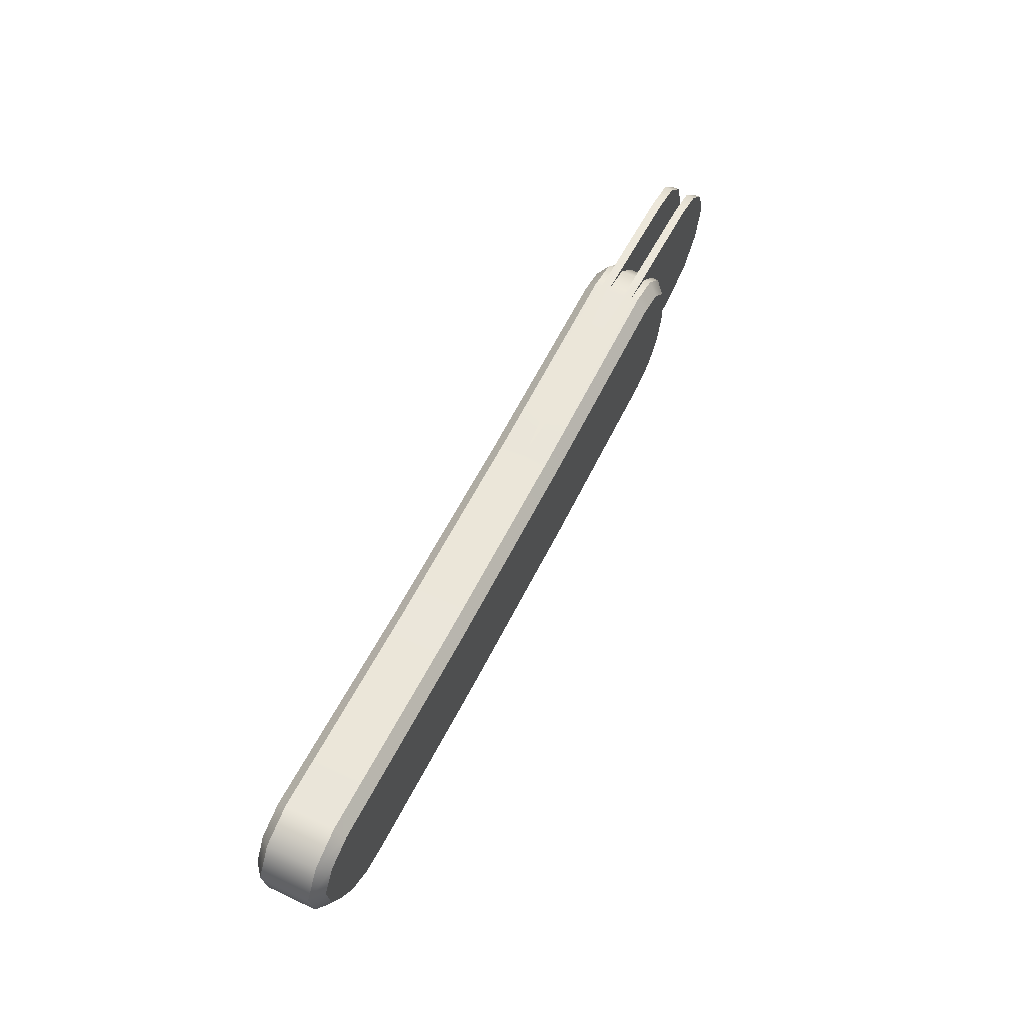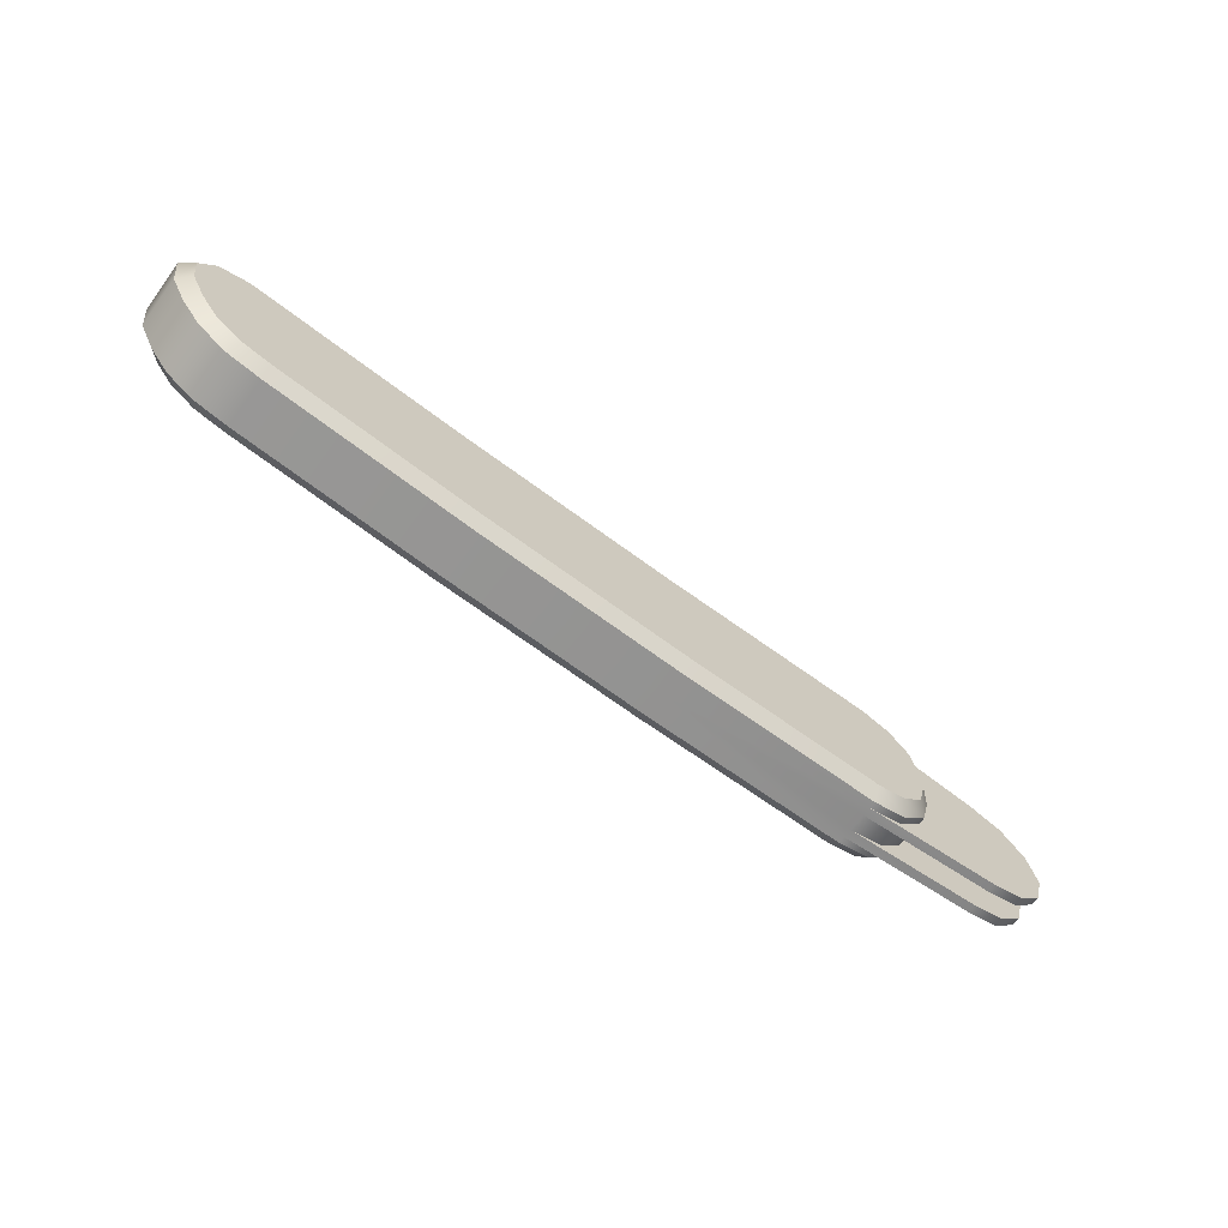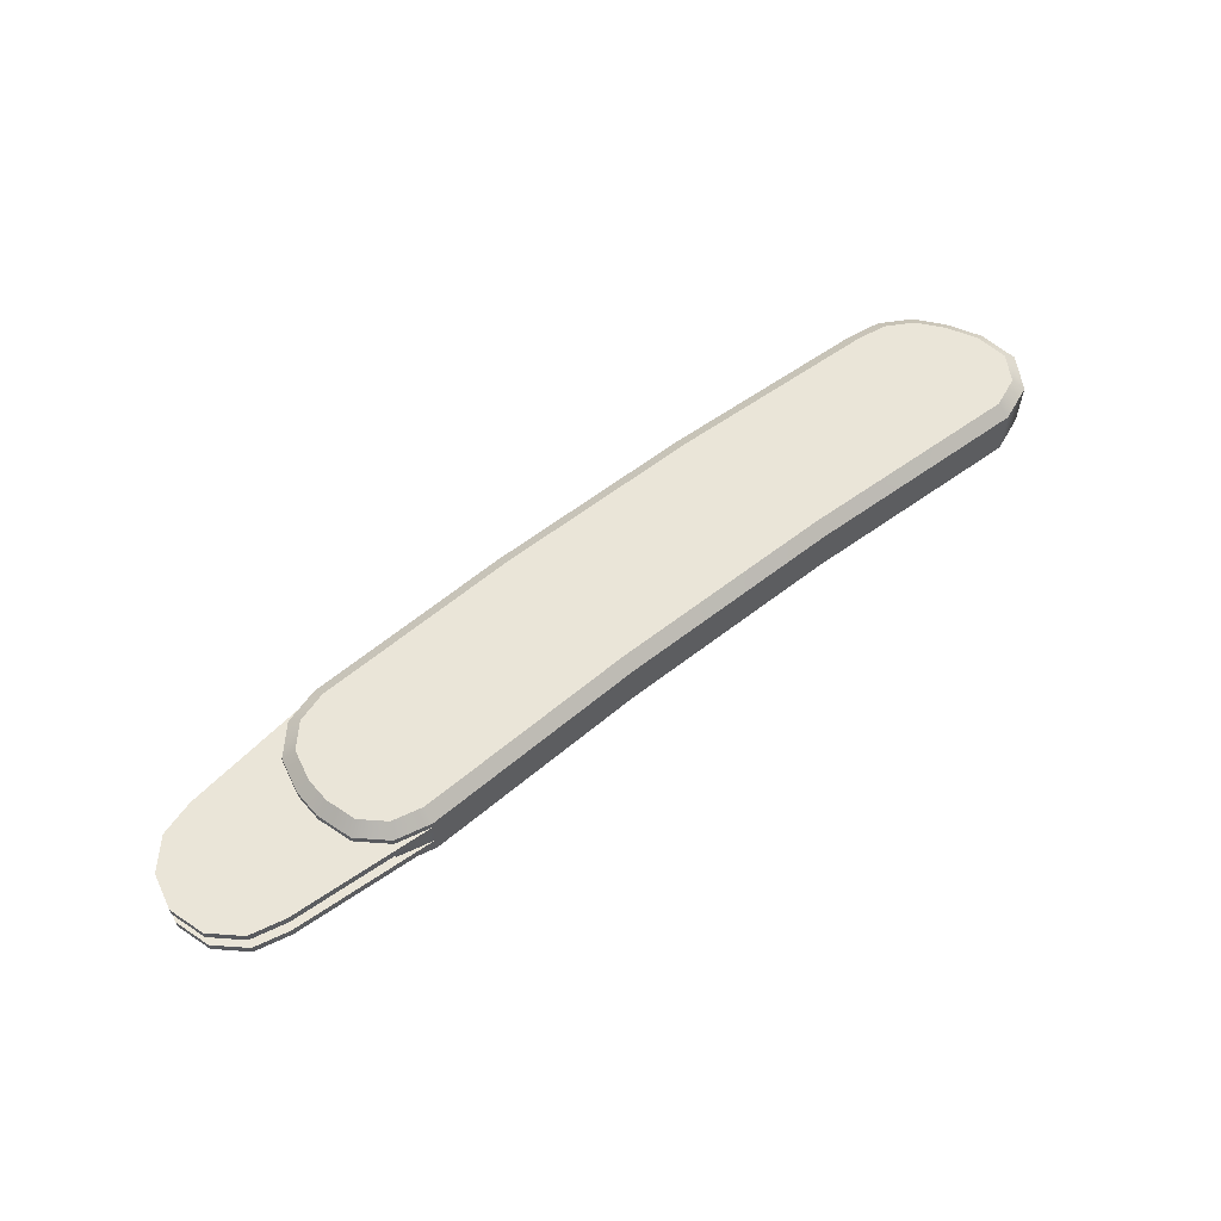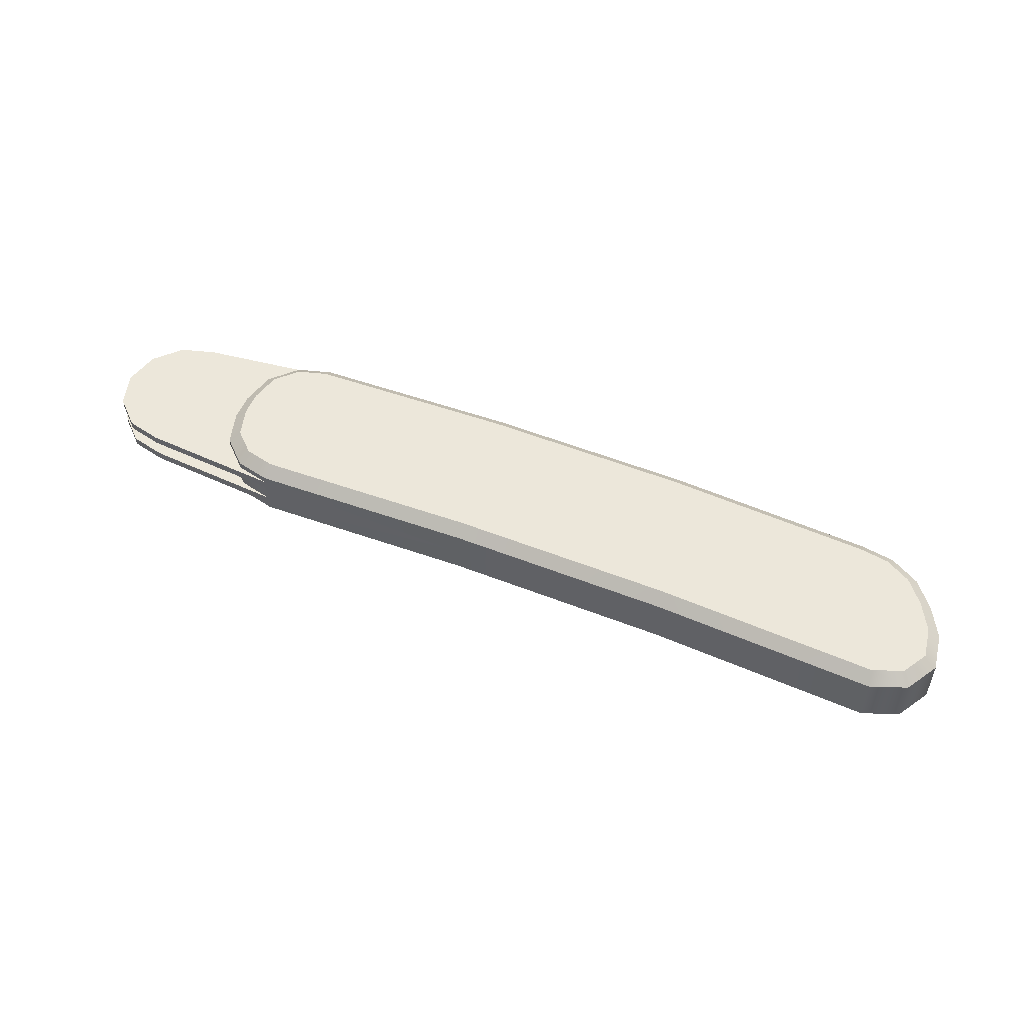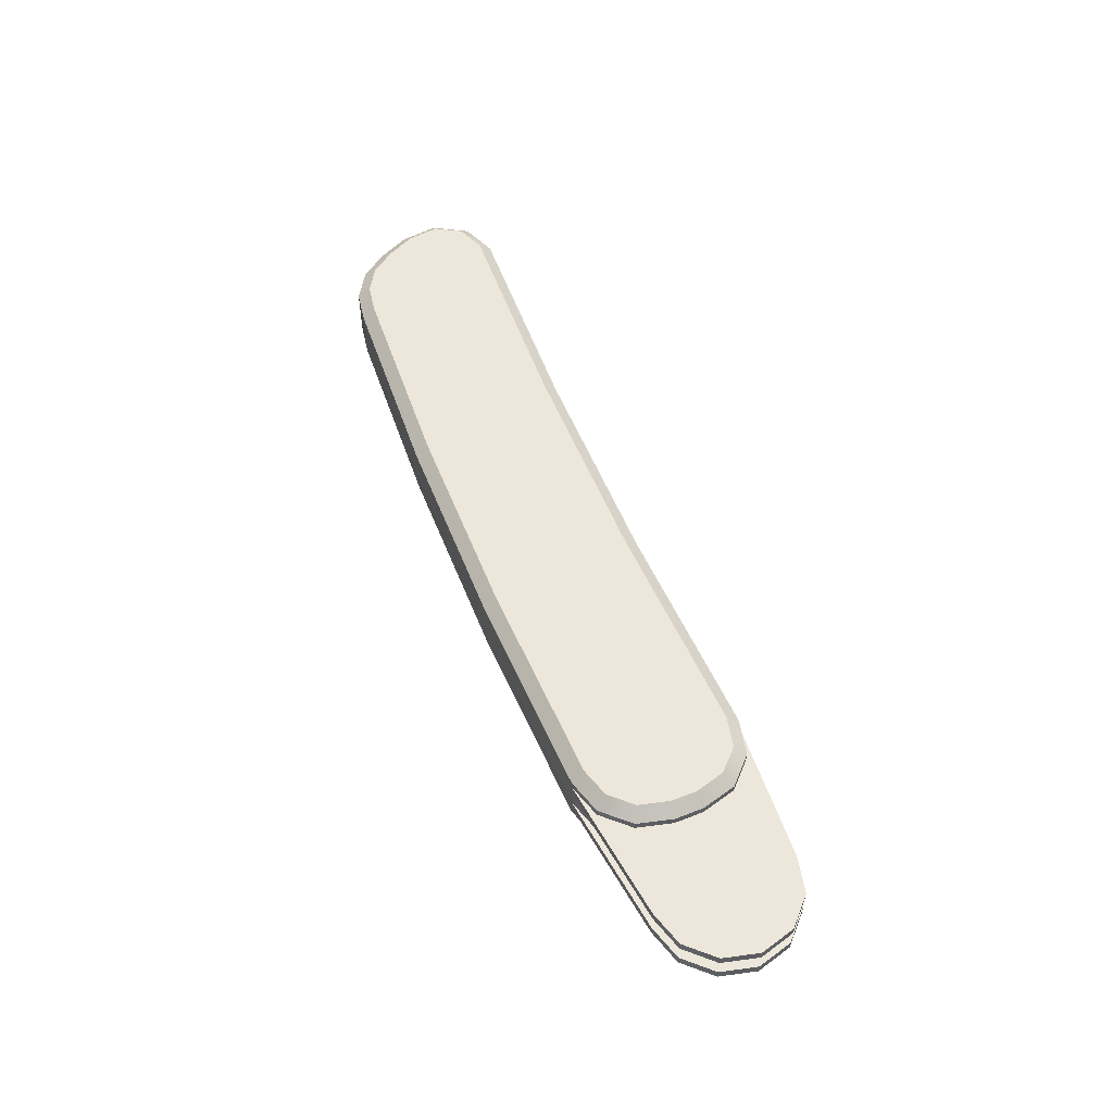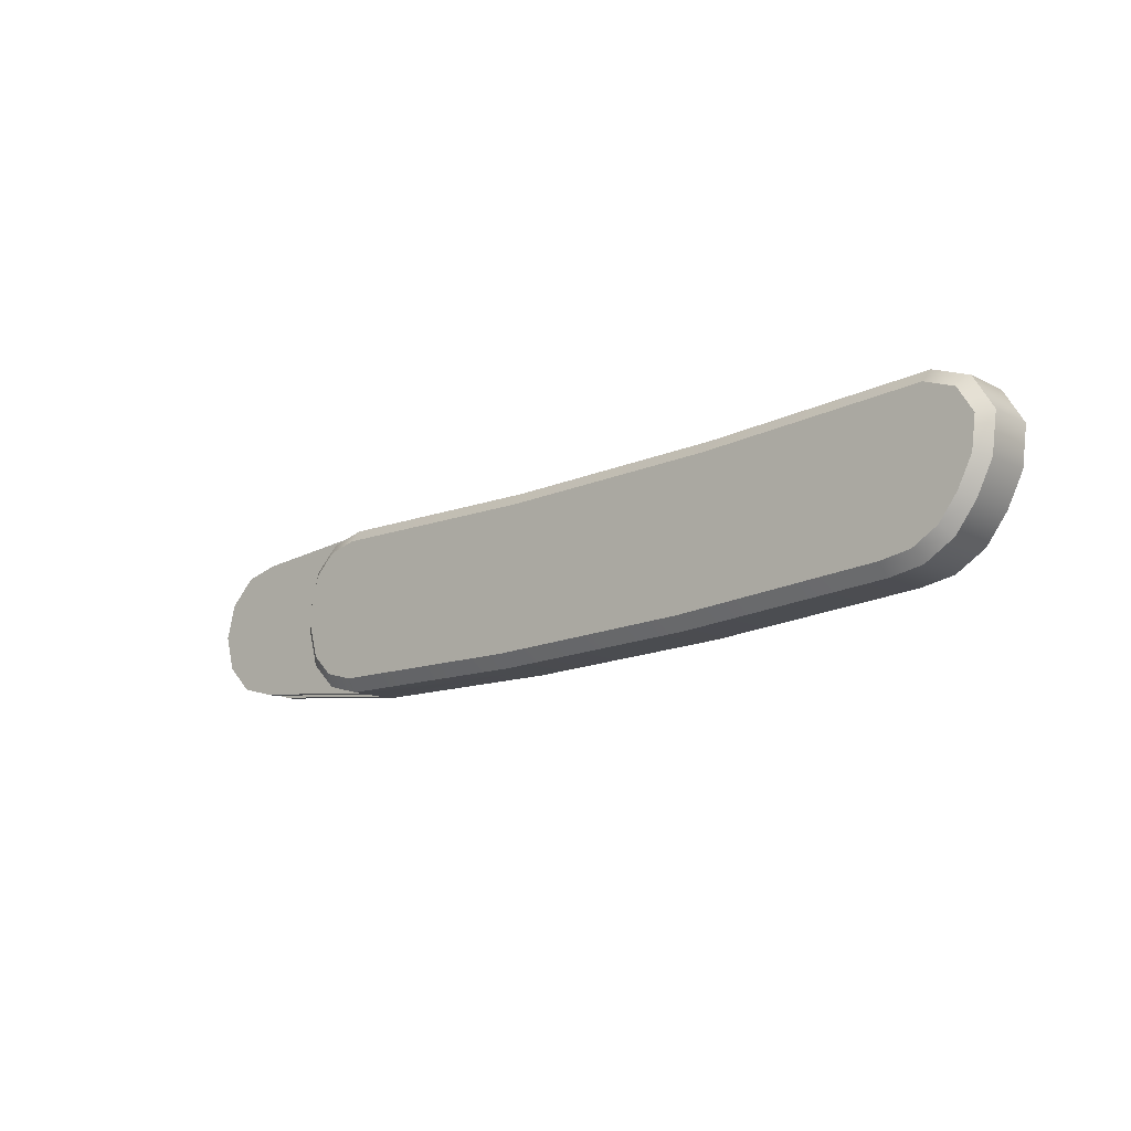
<metadata>
{"format":"obj","ext":"obj","renderer":"f3d","projection":"perspective","resolution":1024,"background":"white","views":[{"elev":59.4,"azim":115.8,"up":"+Z"},{"elev":-65.8,"azim":143.7,"up":"+Z"},{"elev":59.4,"azim":-40.8,"up":"+Y"},{"elev":51.7,"azim":21.1,"up":"+Y"},{"elev":52.2,"azim":-113.2,"up":"+Y"},{"elev":-13.2,"azim":40.8,"up":"+Z"}]}
</metadata>
<code>
g default
v 1.208 -0.000248 0.06839
v 1.11 -0.000247 -0.09044
v 1.032 -0.000249 -0.1387
v 0.9413 -0.000248 -0.1556
v 1.221 -0.000247 0.1705
v 1.167 -0.000248 0.2581
v 1.07 -0.000247 0.2923
v 1.165 -0.000248 -0.01719
v -0.7334 0.04708 0.2251
v -0.8265 0.04708 0.2002
v -0.8947 0.04708 0.1321
v -0.9196 0.04708 0.03898
v -0.9196 0.04708 -0.03664
v -0.8947 0.04708 -0.1297
v -0.8265 0.04708 -0.1979
v -0.7334 0.04708 -0.2228
v -0.9196 -0.04758 0.03898
v -0.8947 -0.04758 0.1321
v -0.8265 -0.04758 0.2002
v -0.7334 -0.04758 0.2251
v -0.7334 -0.04758 -0.2228
v -0.8265 -0.04758 -0.1979
v -0.8947 -0.04758 -0.1297
v -0.9196 -0.04758 -0.03664
v -0.9196 0.02341 0.03898
v -0.8947 0.02341 0.1321
v -0.8265 0.02341 0.2002
v -0.7334 0.02341 0.2251
v -0.7334 -0.02391 0.2251
v -0.8265 -0.02391 0.2002
v -0.8947 -0.02391 0.1321
v -0.9196 -0.02391 0.03898
v -0.9196 -0.02391 -0.03664
v -0.8947 -0.02391 -0.1297
v -0.8265 -0.02391 -0.1979
v -0.7334 -0.02391 -0.2228
v -0.7334 0.02341 -0.2228
v -0.8265 0.02341 -0.1979
v -0.8947 0.02341 -0.1297
v -0.9196 0.02341 -0.03664
v -1.3 0.04708 0.001166
v -1.3 0.02341 0.001167
v -1.207 0.04708 0.1627
v -1.114 0.04708 0.1877
v -1.207 0.02341 0.1627
v -1.114 0.02341 0.1877
v -1.275 0.04708 0.09458
v -1.275 0.02342 0.09458
v -1.275 0.04708 -0.09224
v -1.275 0.02342 -0.09224
v -1.207 0.04708 -0.1604
v -1.207 0.02342 -0.1604
v -1.114 0.04708 -0.1853
v -1.114 0.02341 -0.1853
v -1.3 -0.02391 0.001167
v -1.3 -0.04758 0.001167
v -1.275 -0.04758 0.09458
v -1.275 -0.02391 0.09458
v -1.207 -0.04758 0.1627
v -1.207 -0.02391 0.1627
v -1.114 -0.04758 0.1877
v -1.114 -0.02391 0.1877
v -1.207 -0.04758 -0.1604
v -1.114 -0.04758 -0.1853
v -1.207 -0.02391 -0.1604
v -1.114 -0.02391 -0.1853
v -1.275 -0.04758 -0.09225
v -1.275 -0.02391 -0.09224
v 1.175 -0.09491 0.07827
v 1.208 -0.06652 0.06839
v 1.137 -0.09491 0.000609
v 1.165 -0.06652 -0.01719
v 1.064 0.09441 0.2587
v 1.07 0.06602 0.2923
v -0.729 0.09441 0.1915
v -0.7334 0.06602 0.2251
v 1.208 0.06602 0.06839
v 1.175 0.09441 0.07827
v 1.137 0.09441 0.000611
v 1.165 0.06602 -0.01719
v 0.9413 0.06602 -0.1556
v 0.9382 0.09441 -0.122
v -0.7293 0.09441 -0.1891
v -0.7334 0.06602 -0.2228
v -0.886 0.09441 0.03456
v -0.9196 0.06602 0.03898
v -0.886 0.09441 -0.03222
v -0.9196 0.06602 -0.03664
v 1.064 -0.09491 0.2587
v 1.07 -0.06652 0.2923
v -0.729 -0.09491 0.1915
v -0.7334 -0.06652 0.2251
v -0.9196 -0.06651 0.03898
v -0.886 -0.09491 0.03456
v -0.886 -0.09491 -0.03222
v -0.9196 -0.06652 -0.03664
v 0.9382 -0.09491 -0.122
v 0.9413 -0.06652 -0.1556
v -0.7334 -0.06652 -0.2228
v -0.729 -0.09491 -0.1892
v 1.167 -0.06652 0.2581
v 1.144 -0.09491 0.2304
v 1.221 -0.06652 0.1705
v 1.186 -0.09491 0.1629
v 1.11 -0.06652 -0.09044
v 1.087 -0.09491 -0.06516
v 1.032 -0.06652 -0.1387
v 1.019 -0.09491 -0.1069
v 1.144 0.09441 0.2304
v 1.167 0.06602 0.2581
v 1.186 0.09441 0.1629
v 1.221 0.06602 0.1705
v 1.087 0.09441 -0.06516
v 1.11 0.06602 -0.09044
v 1.019 0.09441 -0.1069
v 1.032 0.06602 -0.1387
v -0.8265 0.06602 0.2002
v -0.8091 0.09441 0.1701
v -0.8947 0.06602 0.1321
v -0.8645 0.09441 0.1147
v -0.8947 0.06602 -0.1297
v -0.8645 0.09441 -0.1123
v -0.8265 0.06602 -0.1979
v -0.8094 0.09441 -0.1676
v -0.8091 -0.09491 0.1701
v -0.8265 -0.06652 0.2002
v -0.8645 -0.09491 0.1147
v -0.8947 -0.06652 0.1321
v -0.8645 -0.09491 -0.1123
v -0.8947 -0.06652 -0.1297
v -0.8091 -0.09491 -0.1677
v -0.8265 -0.06652 -0.1979
v -0.1314 0.09441 0.1915
v -0.1324 0.06602 0.2251
v -0.1324 -0.000248 0.2251
v -0.1324 -0.06652 0.2251
v -0.1314 -0.09491 0.1915
v -0.1733 -0.09491 -0.1892
v -0.1752 -0.06652 -0.2228
v -0.1752 -0.000248 -0.2228
v -0.1752 0.06602 -0.2228
v -0.1735 0.09441 -0.1892
v 0.4663 0.09441 0.2139
v 0.4686 0.06602 0.2475
v 0.4686 -0.000248 0.2475
v 0.4686 -0.06651 0.2475
v 0.4663 -0.09491 0.2139
v 0.3825 -0.09491 -0.1668
v 0.3831 -0.06652 -0.2004
v 0.3831 -0.000248 -0.2004
v 0.3831 0.06602 -0.2004
v 0.3824 0.09441 -0.1668
g FoodMediumRUpperLeg
f 28 27 30 29
f 27 26 31 30
f 26 25 32 31
f 36 35 38 37
f 35 34 39 38
f 34 33 40 39
f 32 25 40 33
f 44 43 45 46
f 43 47 48 45
f 47 41 42 48
f 56 57 58 55
f 57 59 60 58
f 59 61 62 60
f 64 63 65 66
f 63 67 68 65
f 67 56 55 68
f 41 49 50 42
f 49 51 52 50
f 51 53 54 52
f 12 13 41
f 40 25 42
f 9 10 43 44
f 27 28 46 45
f 28 9 44 46
f 10 11 47 43
f 26 27 45 48
f 11 12 41 47
f 25 26 48 42
f 13 14 49 41
f 39 40 42 50
f 14 15 51 49
f 38 39 50 52
f 15 16 53 51
f 16 37 54 53
f 37 38 52 54
f 32 33 55
f 24 17 56
f 17 18 57 56
f 31 32 55 58
f 18 19 59 57
f 30 31 58 60
f 19 20 61 59
f 20 29 62 61
f 29 30 60 62
f 21 22 63 64
f 35 36 66 65
f 36 21 64 66
f 22 23 67 63
f 34 35 65 68
f 23 24 56 67
f 33 34 68 55
f 69 70 103 104
f 70 69 71 72
f 72 71 106 105
f 73 74 110 109
f 74 73 143 144
f 76 75 118 117
f 77 78 111 112
f 78 77 80 79
f 79 80 114 113
f 81 82 115 116
f 82 81 151 152
f 83 84 123 124
f 85 86 119 120
f 86 85 87 88
f 88 87 122 121
f 89 90 146 147
f 90 89 102 101
f 91 92 126 125
f 93 94 127 128
f 94 93 96 95
f 95 96 130 129
f 97 98 107 108
f 98 97 148 149
f 99 100 131 132
f 101 102 104 103
f 105 106 108 107
f 109 110 112 111
f 113 114 116 115
f 117 118 120 119
f 121 122 124 123
f 125 126 128 127
f 129 130 132 131
f 90 101 6 7
f 101 103 5 6
f 103 70 1 5
f 72 105 2 8
f 105 107 3 2
f 107 98 4 3
f 7 6 110 74
f 6 5 112 110
f 5 1 77 112
f 8 2 114 80
f 2 3 116 114
f 3 4 81 116
f 76 117 10 9
f 117 119 11 10
f 119 86 12 11
f 88 121 14 13
f 121 123 15 14
f 123 84 16 15
f 20 19 126 92
f 19 18 128 126
f 18 17 93 128
f 24 23 130 96
f 23 22 132 130
f 22 21 99 132
f 1 70 72 8
f 1 8 80 77
f 12 86 88 13
f 17 24 96 93
f 4 98 149 150
f 4 150 151 81
f 145 146 90 7
f 145 7 74 144
f 124 118 75 83
f 129 127 94 95
f 120 122 87 85
f 124 122 120 118
f 82 73 109 115
f 148 97 89 147
f 100 91 125 131
f 131 125 127 129
f 89 97 108 102
f 102 108 106 104
f 104 106 71 69
f 152 143 73 82
f 115 109 111 113
f 113 111 78 79
f 134 133 75 76
f 9 135 134 76
f 28 135 9
f 135 28 29
f 20 135 29
f 20 92 136 135
f 137 136 92 91
f 100 138 137 91
f 139 138 100 99
f 140 139 99 21
f 140 21 36
f 140 36 37
f 140 37 16
f 141 140 16 84
f 142 141 84 83
f 83 75 133 142
f 144 143 133 134
f 135 145 144 134
f 135 136 146 145
f 147 146 136 137
f 138 148 147 137
f 149 148 138 139
f 150 149 139 140
f 151 150 140 141
f 152 151 141 142
f 142 133 143 152

</code>
